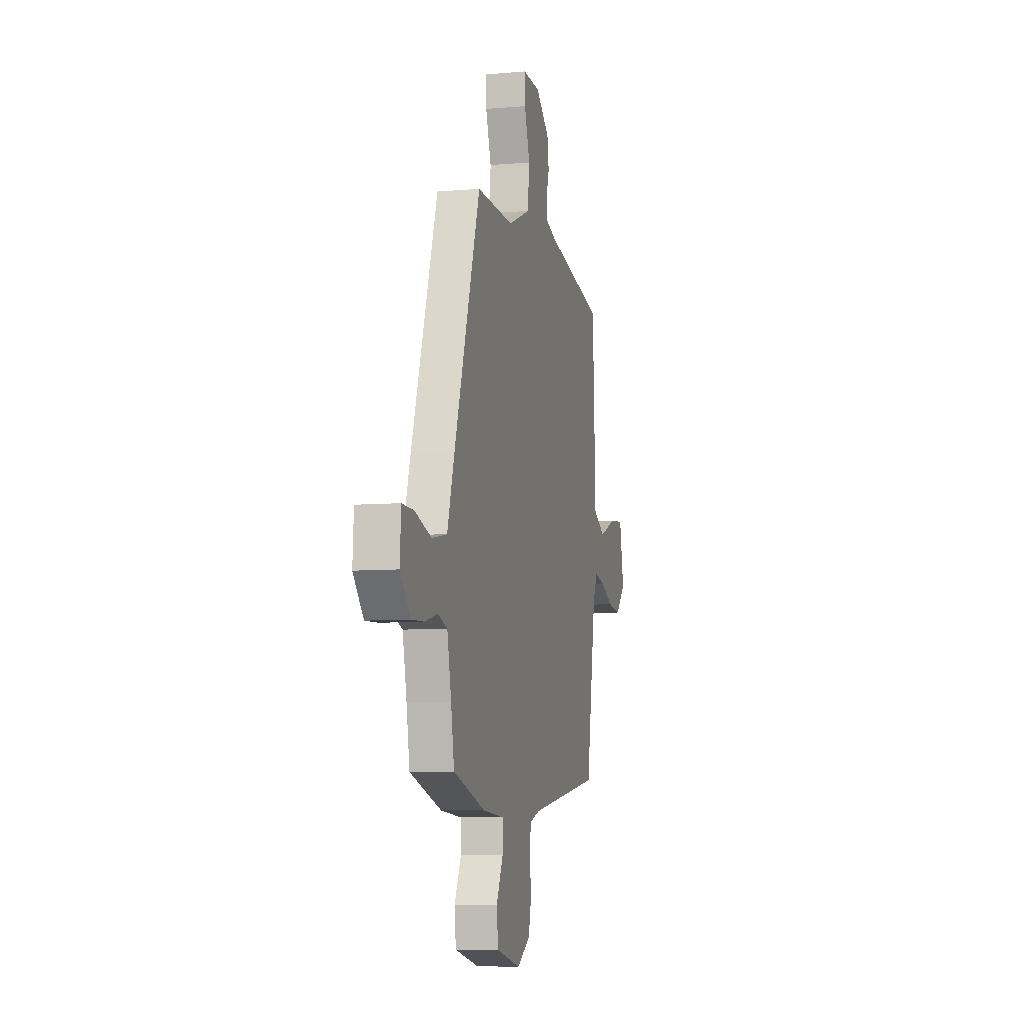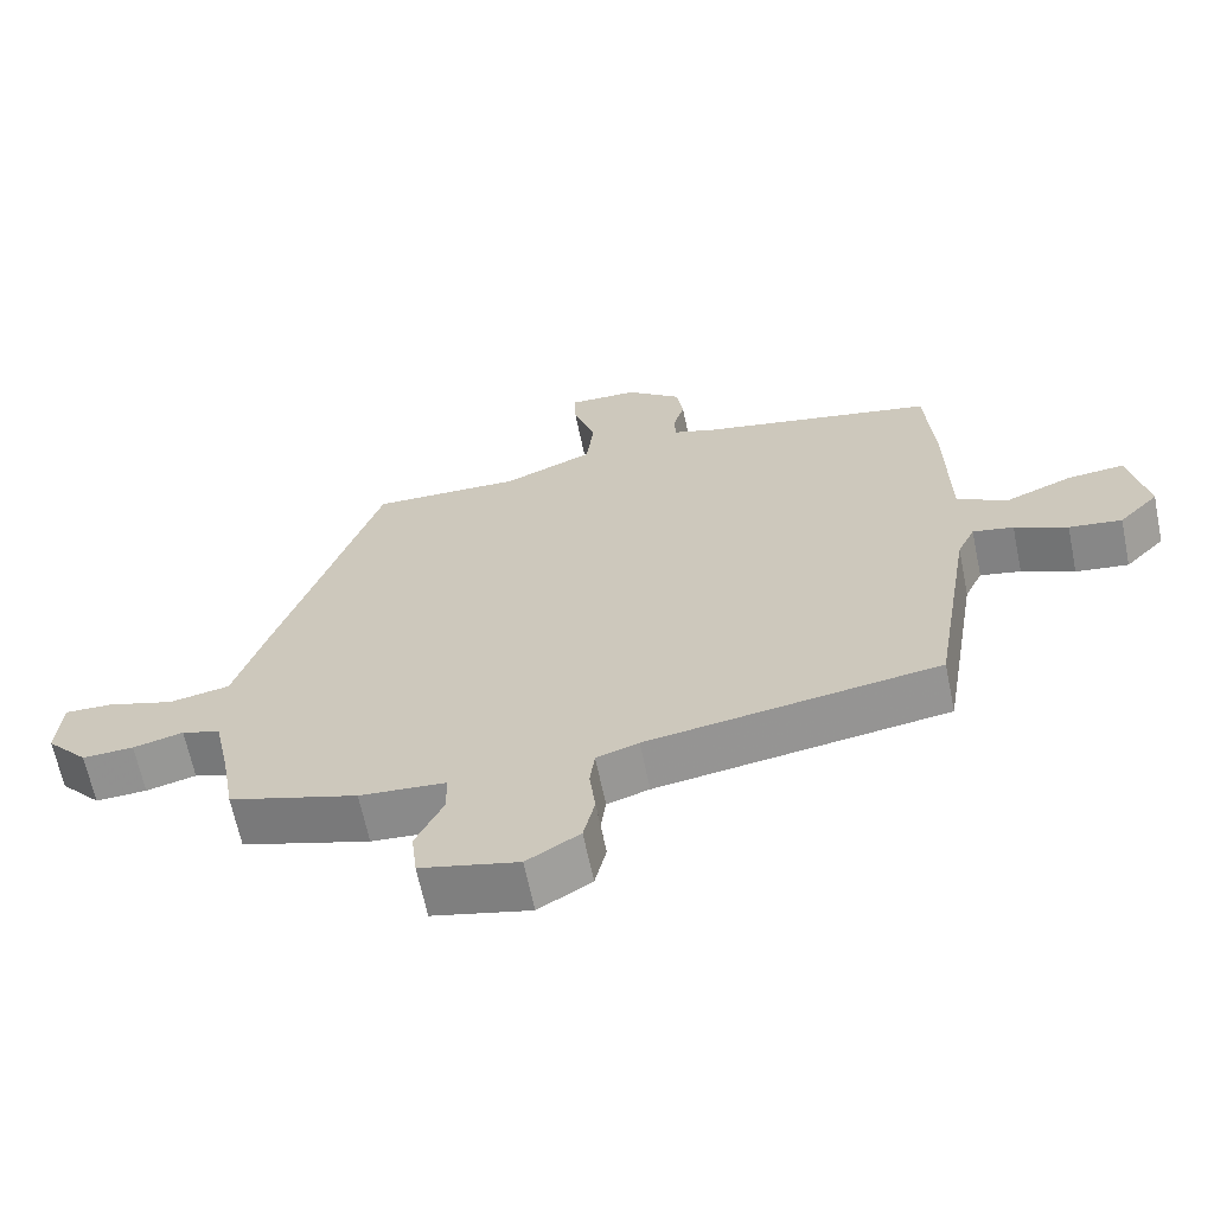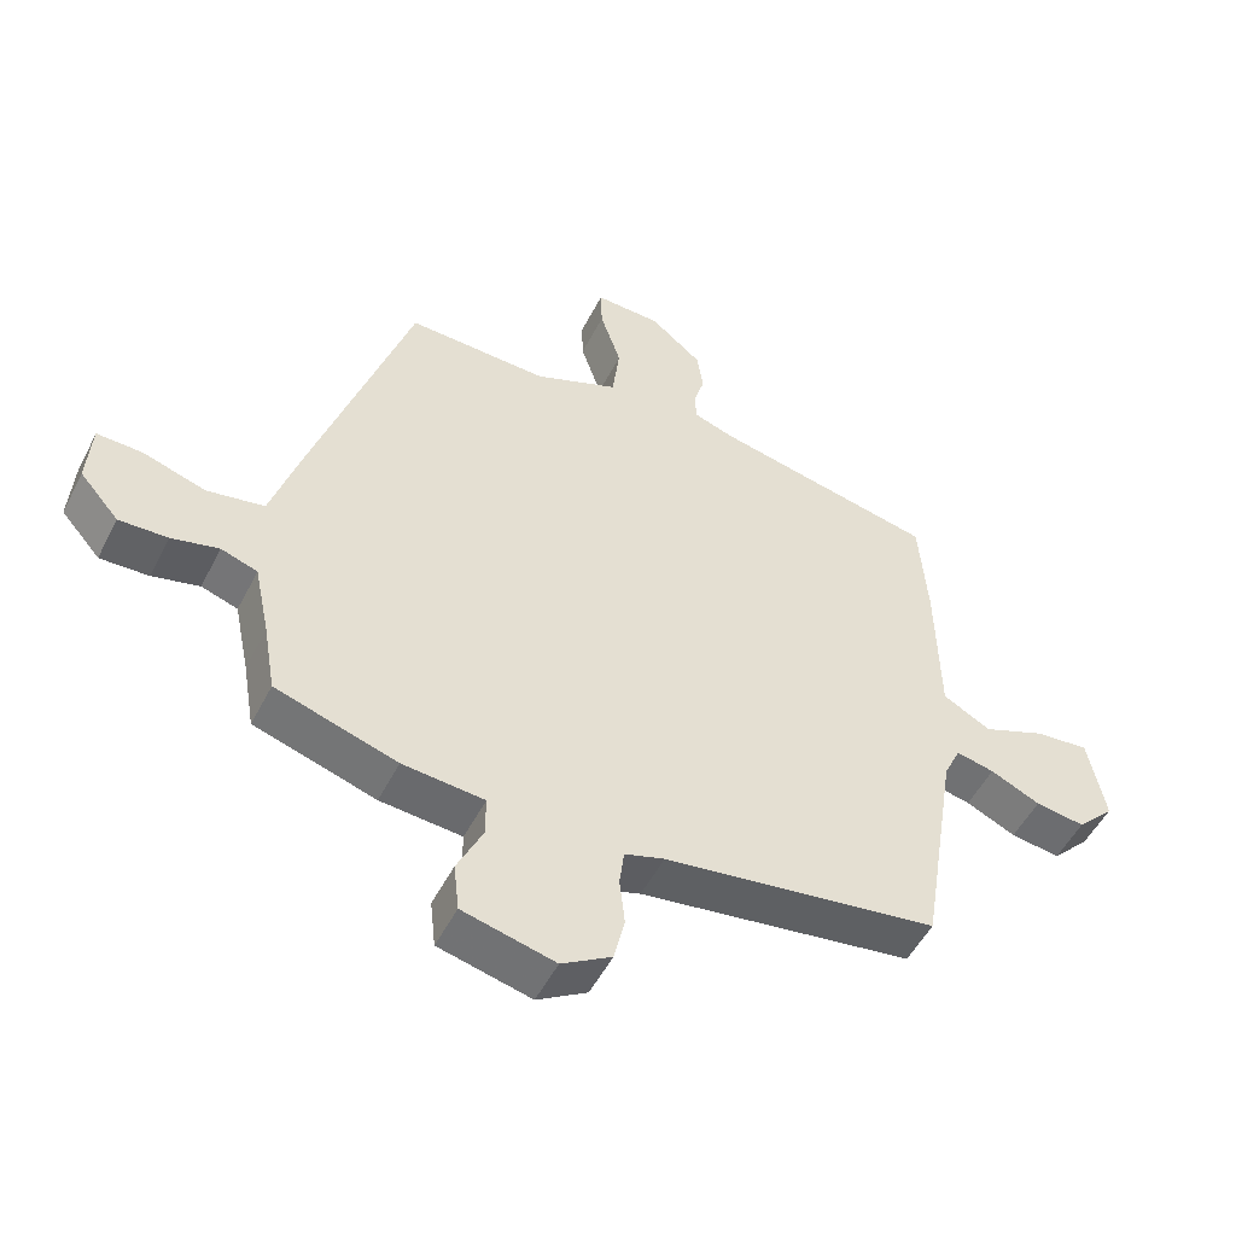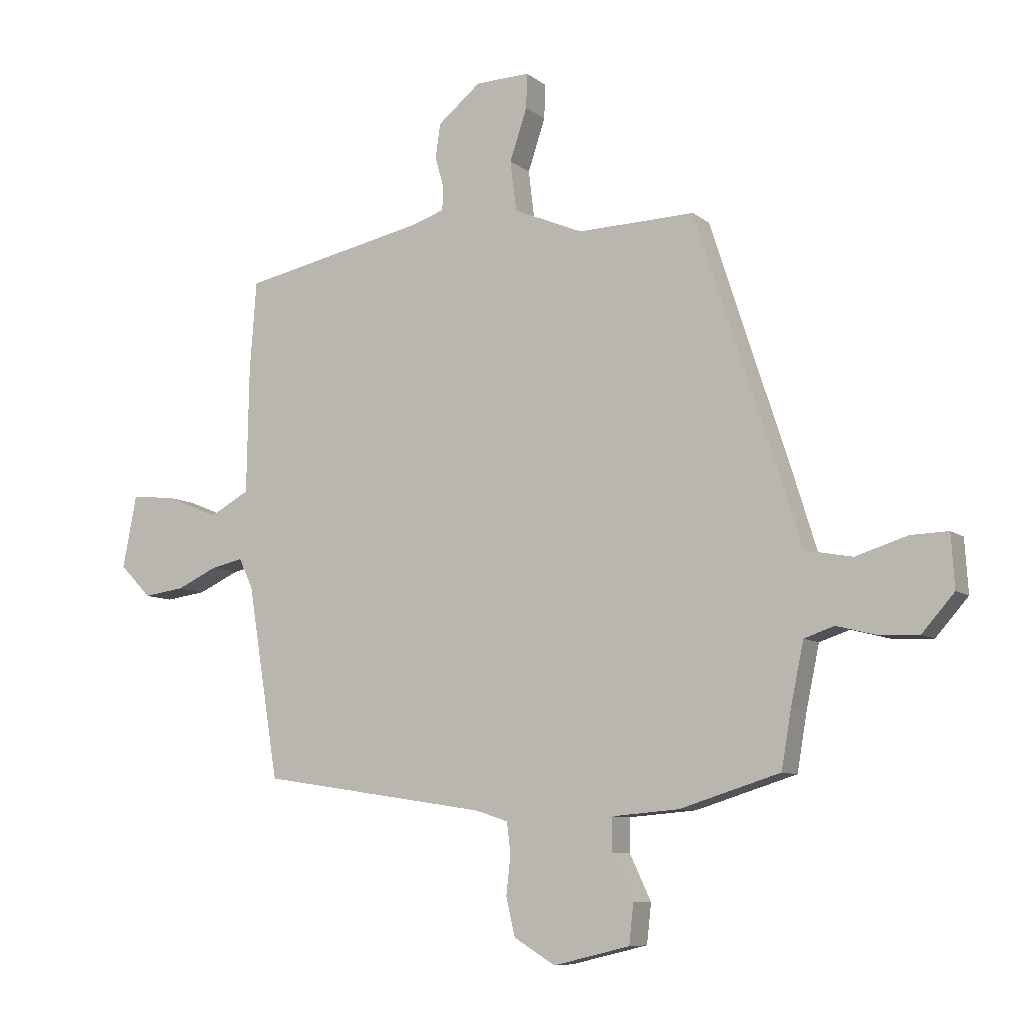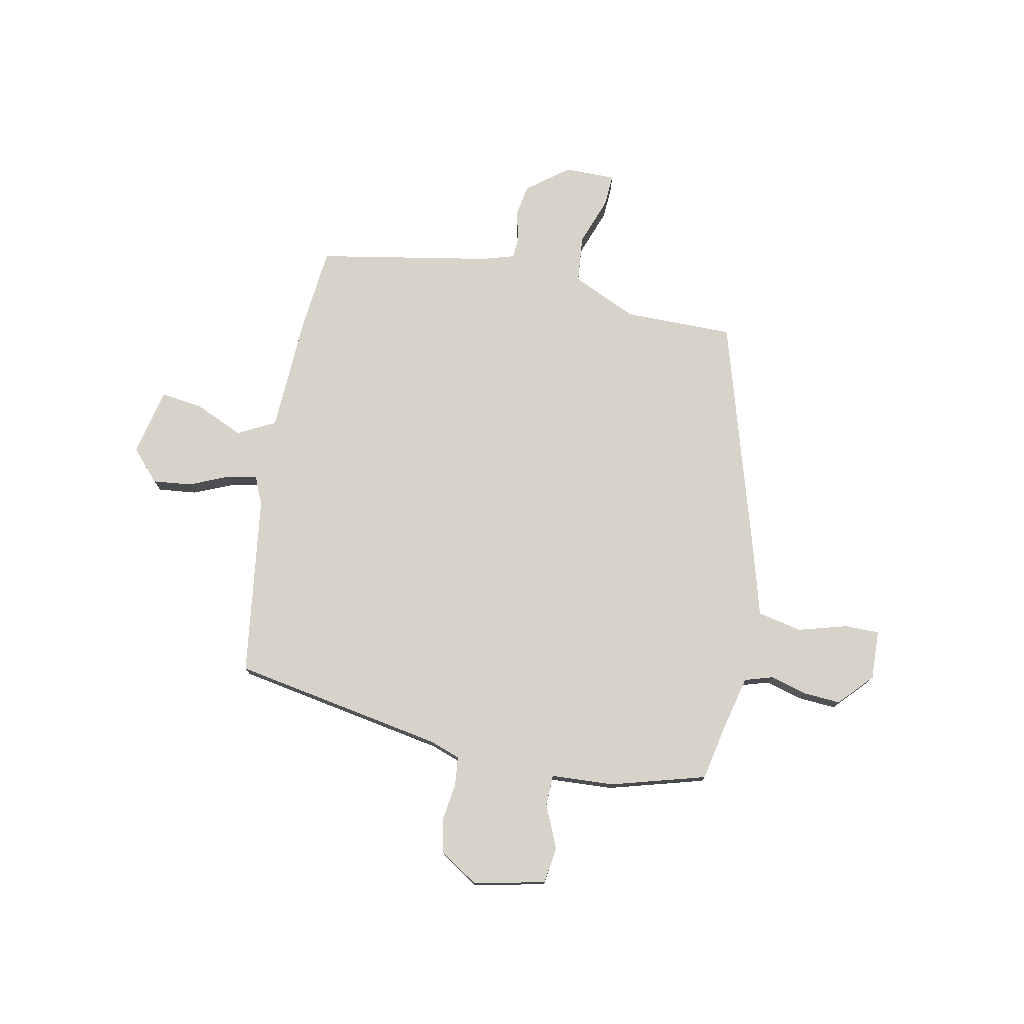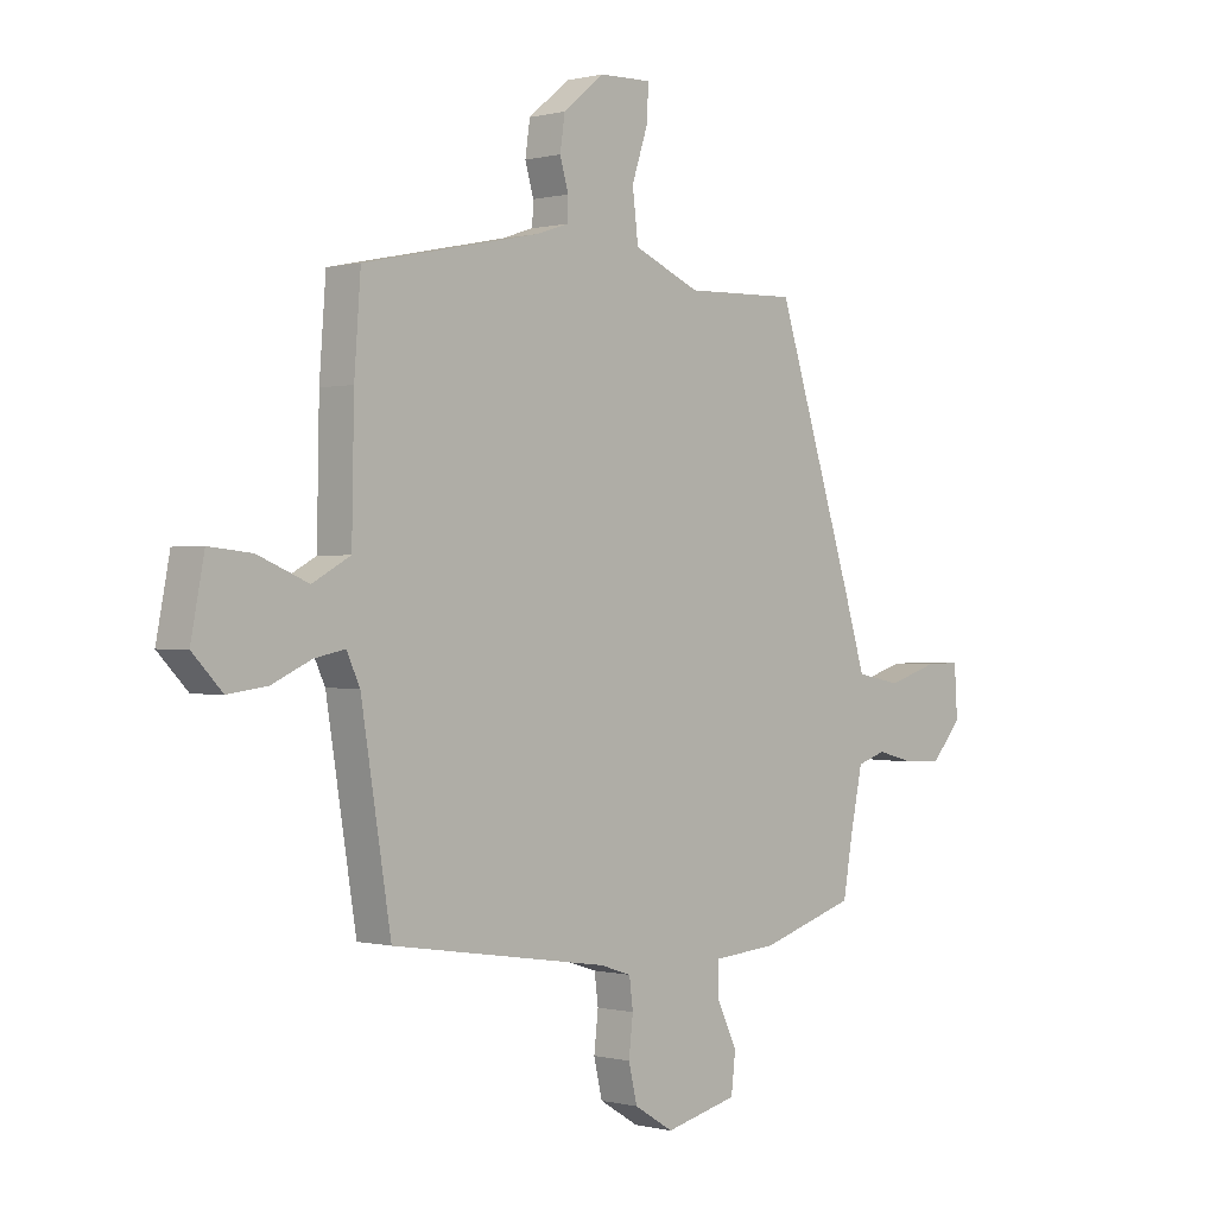
<metadata>
{"format":"obj","ext":"obj","renderer":"f3d","projection":"perspective","resolution":1024,"background":"white","views":[{"elev":-7.5,"azim":-76.1,"up":"+Z"},{"elev":-65.1,"azim":11.7,"up":"+Z"},{"elev":-51.5,"azim":-26.5,"up":"+Z"},{"elev":-8.5,"azim":-152.3,"up":"+Z"},{"elev":76.4,"azim":-167.2,"up":"+Y"},{"elev":-0.0,"azim":133.4,"up":"+Z"}]}
</metadata>
<code>
v -0.508 0.07 -0.465
v -0.526 0.07 -0.361
v -0.549 0.07 -0.252
v -0.603 0.07 -0.234
v -0.673 0.07 -0.252
v -0.745 0.07 -0.255
v -0.803 0.07 -0.189
v -0.797 0.07 -0.094
v -0.73 0.07 -0.096
v -0.637 0.07 -0.125
v -0.552 0.07 -0.109
v -0.511 0.07 0.023
v -0.364 0.07 0.475
v -0.154 0.07 0.469
v -0.029 0.07 0.522
v -0.018 0.07 0.612
v -0.049 0.07 0.705
v -0.051 0.07 0.767
v 0.047 0.07 0.764
v 0.124 0.07 0.701
v 0.133 0.07 0.639
v 0.117 0.07 0.584
v 0.119 0.07 0.542
v 0.179 0.07 0.522
v 0.511 0.07 0.453
v 0.523 0.07 0.291
v 0.527 0.07 0.066
v 0.598 0.07 0.027
v 0.693 0.07 0.066
v 0.773 0.07 0.074
v 0.798 0.07 -0.056
v 0.742 0.07 -0.114
v 0.668 0.07 -0.104
v 0.594 0.07 -0.07
v 0.537 0.07 -0.058
v 0.512 0.07 -0.111
v 0.456 0.07 -0.456
v 0.048 0.07 -0.518
v -0.011 0.07 -0.537
v -0.018 0.07 -0.592
v -0.01 0.07 -0.662
v -0.026 0.07 -0.73
v -0.1 0.07 -0.775
v -0.237 0.07 -0.742
v -0.245 0.07 -0.671
v -0.207 0.07 -0.591
v -0.207 0.07 -0.531
v -0.328 0.07 -0.521
v -0.508 0 -0.465
v -0.526 0 -0.361
v -0.549 0 -0.252
v -0.603 0 -0.234
v -0.673 0 -0.252
v -0.745 0 -0.255
v -0.803 0 -0.189
v -0.797 0 -0.094
v -0.73 0 -0.096
v -0.637 0 -0.125
v -0.552 0 -0.109
v -0.511 0 0.023
v -0.364 0 0.475
v -0.154 0 0.469
v -0.029 0 0.522
v -0.018 0 0.612
v -0.049 0 0.705
v -0.051 0 0.767
v 0.047 0 0.764
v 0.124 0 0.701
v 0.133 0 0.639
v 0.117 0 0.584
v 0.119 0 0.542
v 0.179 0 0.522
v 0.511 0 0.453
v 0.523 0 0.291
v 0.527 0 0.066
v 0.598 0 0.027
v 0.693 0 0.066
v 0.773 0 0.074
v 0.798 0 -0.056
v 0.742 0 -0.114
v 0.668 0 -0.104
v 0.594 0 -0.07
v 0.537 0 -0.058
v 0.512 0 -0.111
v 0.456 0 -0.456
v 0.048 0 -0.518
v -0.011 0 -0.537
v -0.018 0 -0.592
v -0.01 0 -0.662
v -0.026 0 -0.73
v -0.1 0 -0.775
v -0.237 0 -0.742
v -0.245 0 -0.671
v -0.207 0 -0.591
v -0.207 0 -0.531
v -0.328 0 -0.521
f 47 48 1 2
f 43 44 45 46
f 43 46 47
f 40 41 42 43
f 39 40 43 47
f 38 39 47 2
f 36 37 38 2
f 31 32 33 34
f 31 34 35
f 28 29 30 31
f 28 31 35
f 27 28 35
f 24 25 26 27
f 23 24 27 35
f 19 20 21 22
f 19 22 23
f 16 17 18 19
f 15 16 19 23
f 14 15 23 35
f 11 12 13 14
f 7 8 9 10
f 7 10 11
f 4 5 6 7
f 4 7 11
f 3 4 11 14
f 14 35 36
f 2 3 14 36
f 50 49 96 95
f 94 93 92 91
f 95 94 91
f 91 90 89 88
f 95 91 88 87
f 50 95 87 86
f 50 86 85 84
f 82 81 80 79
f 83 82 79
f 79 78 77 76
f 83 79 76
f 83 76 75
f 75 74 73 72
f 83 75 72 71
f 70 69 68 67
f 71 70 67
f 67 66 65 64
f 71 67 64 63
f 83 71 63 62
f 62 61 60 59
f 58 57 56 55
f 59 58 55
f 55 54 53 52
f 59 55 52
f 62 59 52 51
f 84 83 62
f 84 62 51 50
f 1 49 50 2
f 2 50 51 3
f 3 51 52 4
f 4 52 53 5
f 5 53 54 6
f 6 54 55 7
f 7 55 56 8
f 8 56 57 9
f 9 57 58 10
f 10 58 59 11
f 11 59 60 12
f 12 60 61 13
f 13 61 62 14
f 14 62 63 15
f 15 63 64 16
f 16 64 65 17
f 17 65 66 18
f 18 66 67 19
f 19 67 68 20
f 20 68 69 21
f 21 69 70 22
f 22 70 71 23
f 23 71 72 24
f 24 72 73 25
f 25 73 74 26
f 26 74 75 27
f 27 75 76 28
f 28 76 77 29
f 29 77 78 30
f 30 78 79 31
f 31 79 80 32
f 32 80 81 33
f 33 81 82 34
f 34 82 83 35
f 35 83 84 36
f 36 84 85 37
f 37 85 86 38
f 38 86 87 39
f 39 87 88 40
f 40 88 89 41
f 41 89 90 42
f 42 90 91 43
f 43 91 92 44
f 44 92 93 45
f 45 93 94 46
f 46 94 95 47
f 47 95 96 48
f 48 96 49 1

</code>
